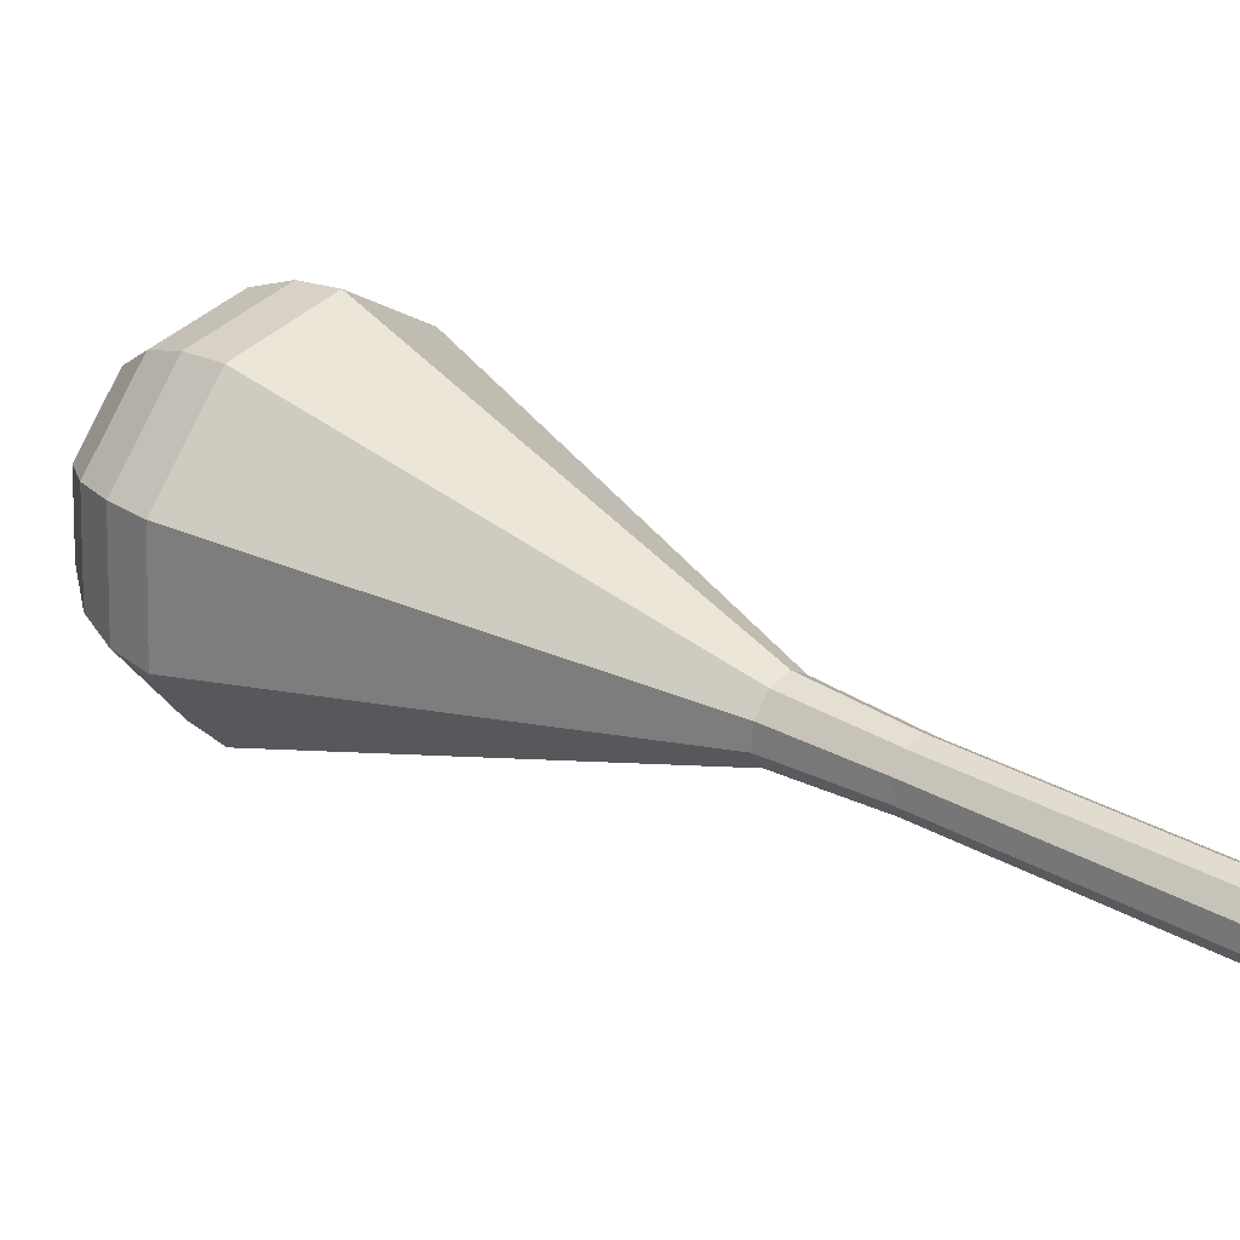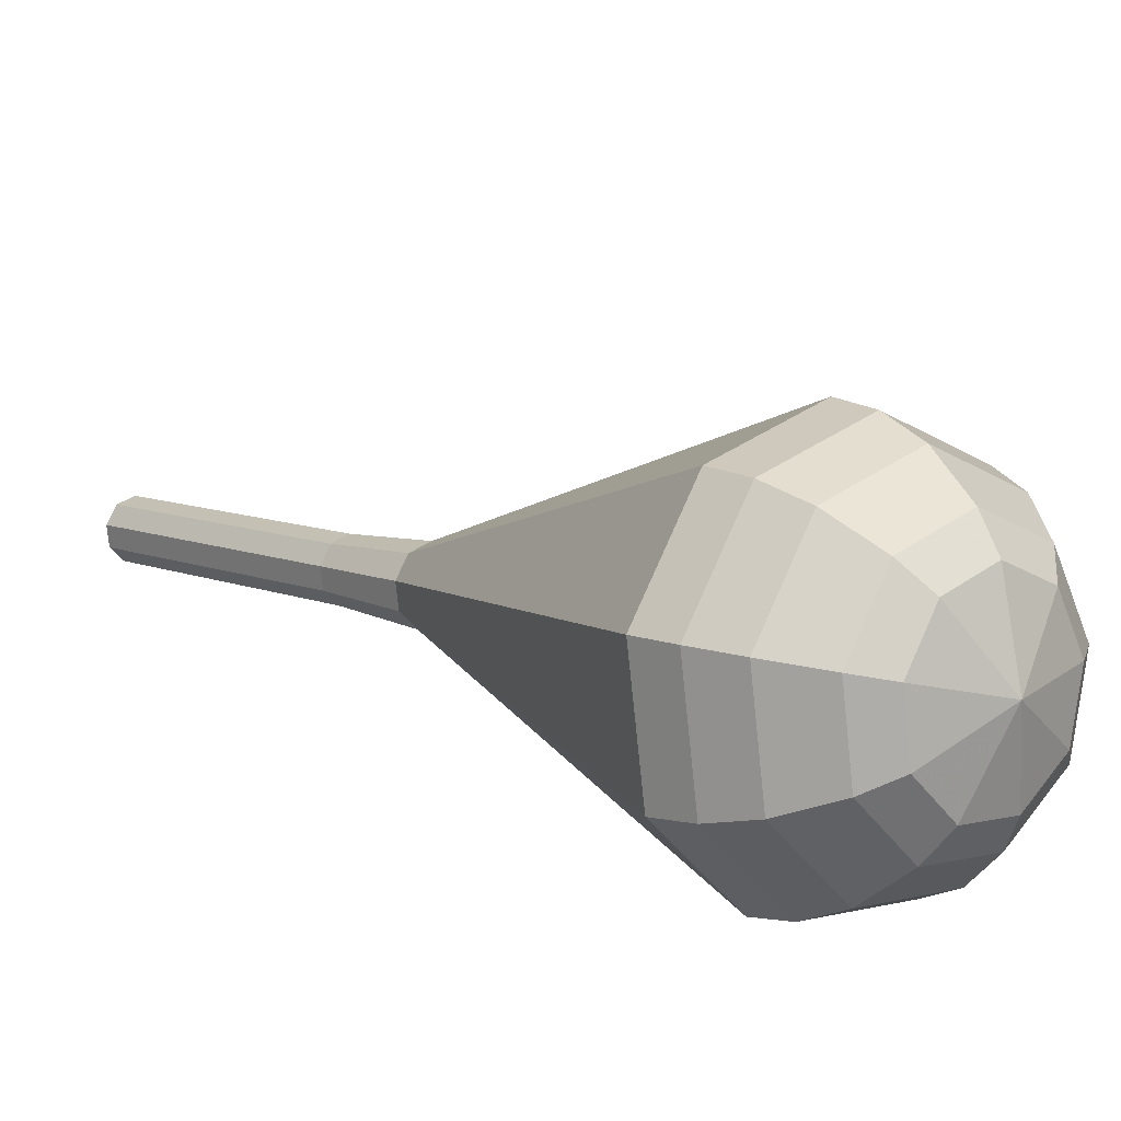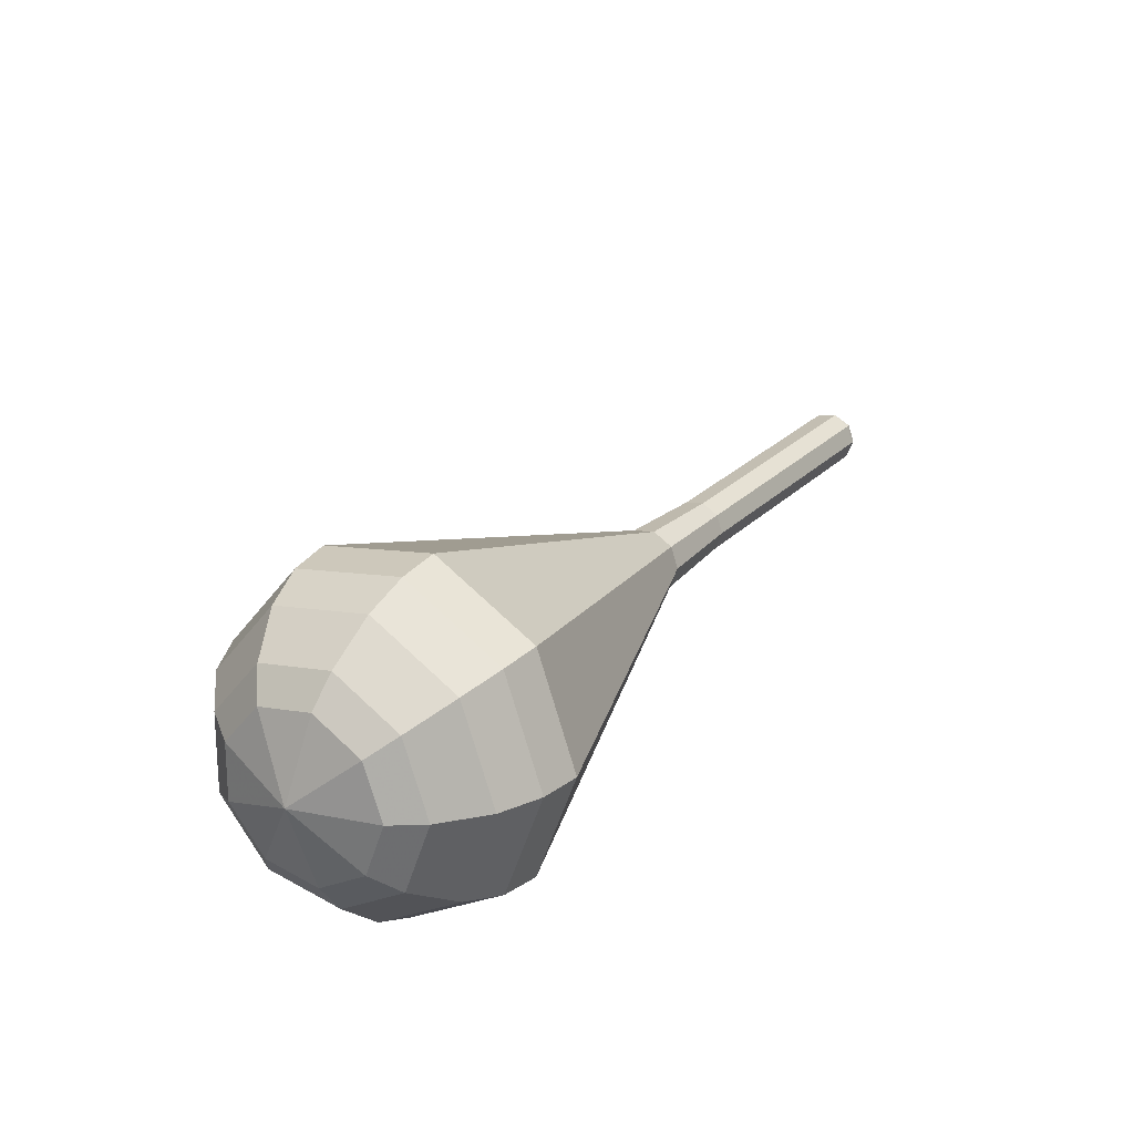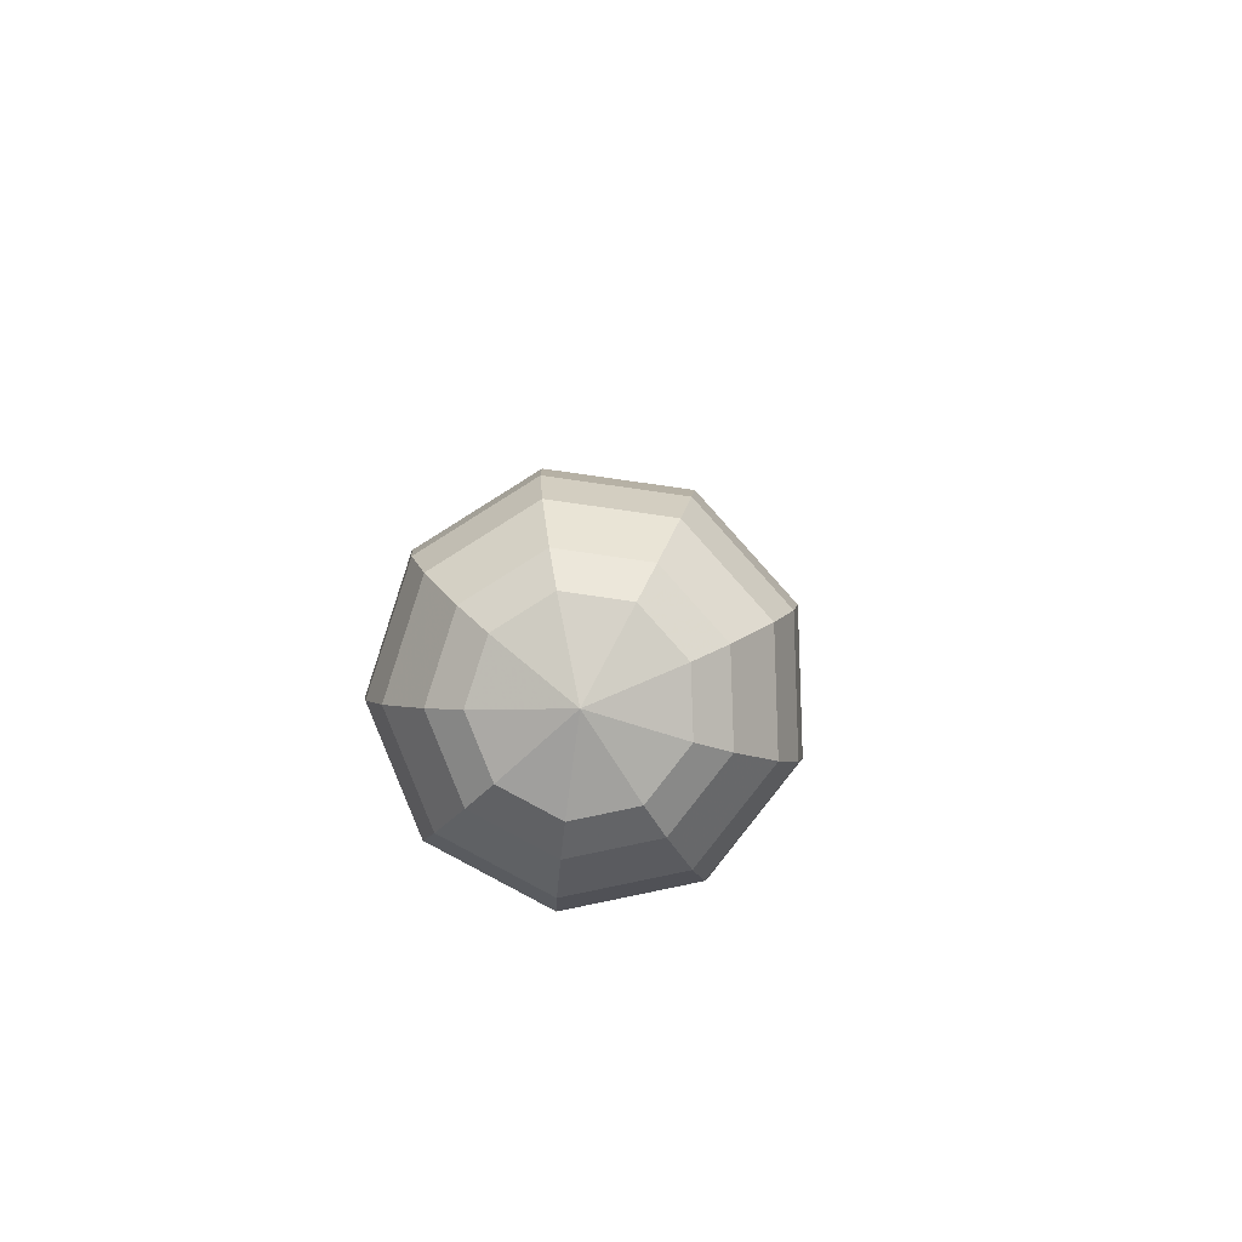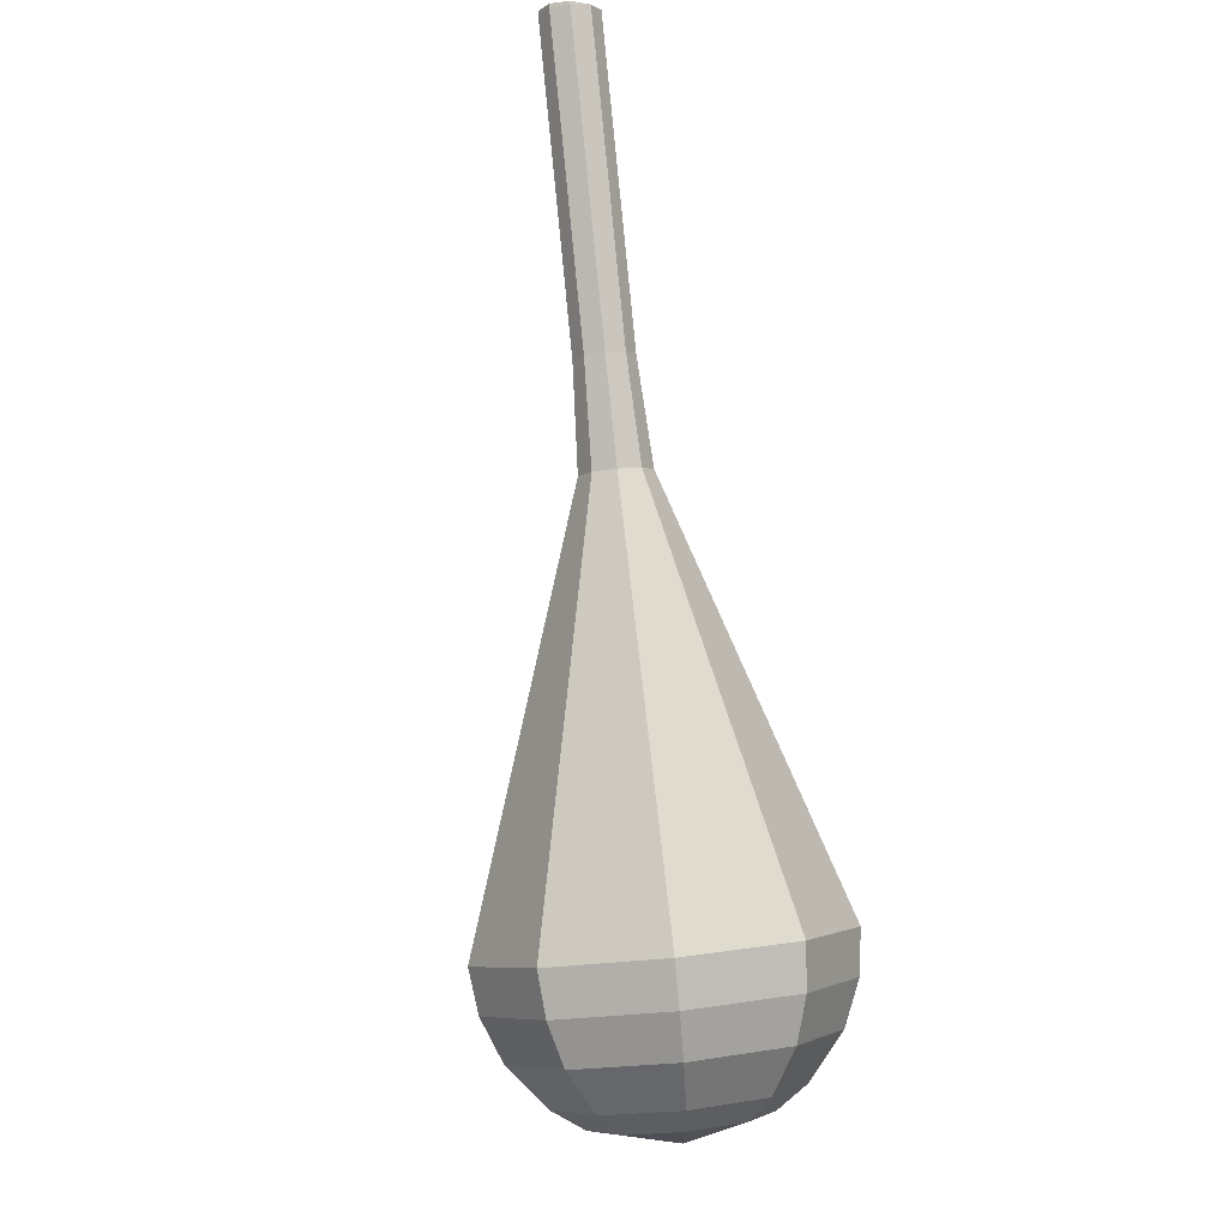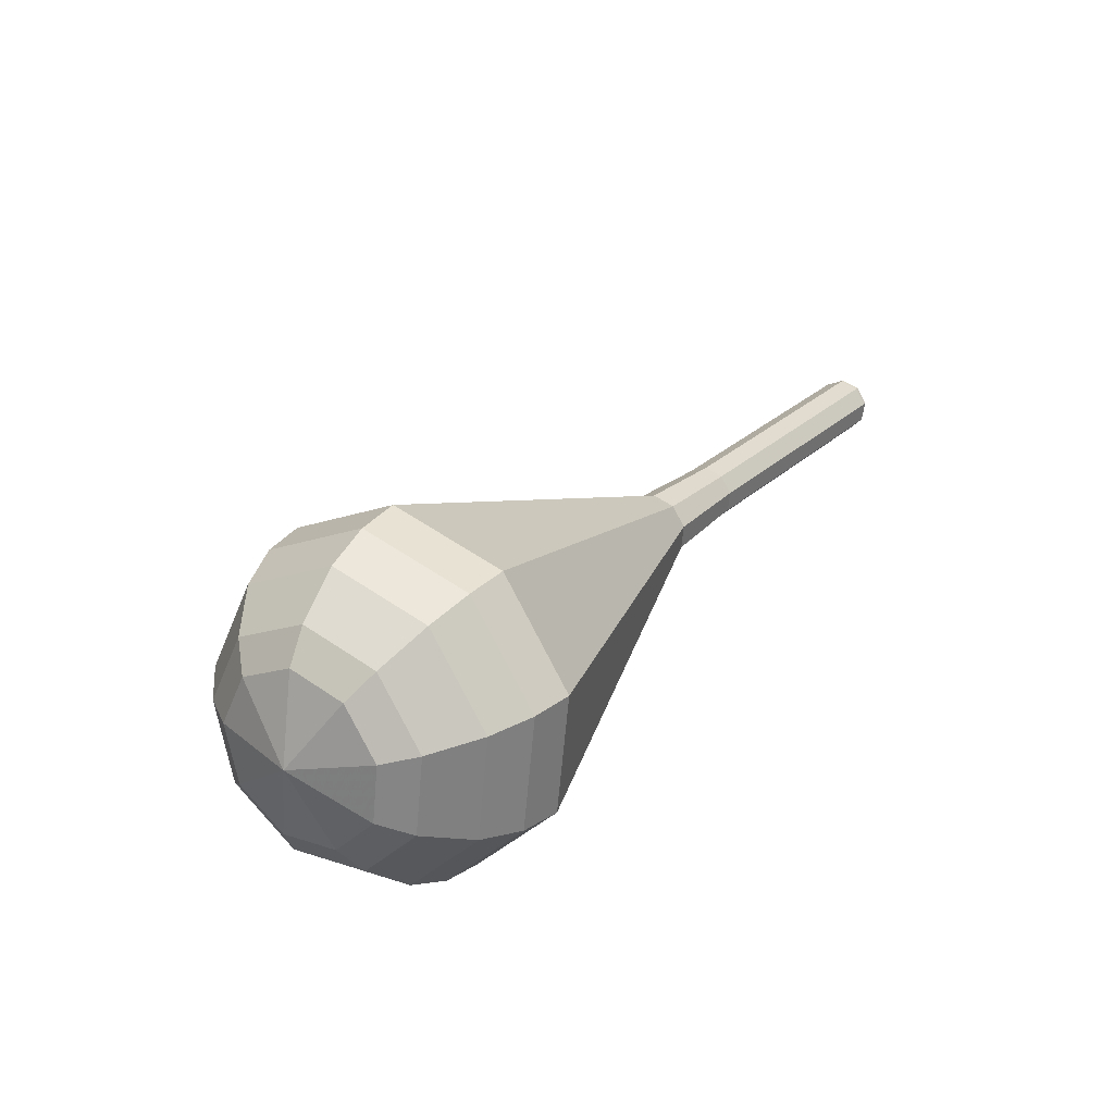
<metadata>
{"format":"obj","ext":"obj","renderer":"f3d","projection":"perspective","resolution":1024,"background":"white","views":[{"elev":-20.1,"azim":138.5,"up":"+Z"},{"elev":47.8,"azim":-25.2,"up":"+Z"},{"elev":-48.6,"azim":98.7,"up":"+Y"},{"elev":-50.9,"azim":36.6,"up":"+Y"},{"elev":-39.4,"azim":-136.0,"up":"+Y"},{"elev":-78.9,"azim":144.0,"up":"+Y"}]}
</metadata>
<code>
g tube1
v 105.9 116.7 162.5
v 106.3 116.6 161.7
v 107 116.7 161.3
v 107.8 117.1 161.5
v 108.2 117.5 162.1
v 108.1 117.7 162.9
v 107.5 117.8 163.5
v 106.7 117.5 163.6
v 106.1 117.1 163.2
v 105.9 116.7 162.5
v 105.9 116.7 162.5
v 106.3 116.4 161.8
v 107.1 116.5 161.4
v 107.8 116.9 161.5
v 108.2 117.4 162.1
v 108.1 117.8 162.9
v 107.4 117.9 163.4
v 106.6 117.6 163.6
v 106 117.2 163.2
v 105.9 116.7 162.5
v 107.4 113 164.7
v 107.8 112.8 164
v 108.6 112.9 163.6
v 109.3 113.3 163.7
v 109.7 113.8 164.3
v 109.6 114.2 165
v 108.9 114.2 165.6
v 108.1 114 165.7
v 107.5 113.5 165.4
v 107.4 113 164.7
v 108.9 109.4 166.9
v 109.3 109.2 166.2
v 110.1 109.2 165.8
v 110.8 109.6 165.9
v 111.2 110.1 166.5
v 111.1 110.5 167.2
v 110.4 110.6 167.8
v 109.6 110.3 167.9
v 109 109.9 167.6
v 108.9 109.4 166.9
v 110.4 105.8 169.1
v 110.8 105.5 168.3
v 111.6 105.6 168
v 112.3 106 168.1
v 112.7 106.5 168.7
v 112.5 106.9 169.4
v 111.9 107 170
v 111.1 106.7 170.1
v 110.5 106.2 169.8
v 110.4 105.8 169.1
v 111.7 102 171.2
v 112.1 101.7 170.4
v 113.1 101.8 170
v 114 102.3 170.1
v 114.4 102.9 170.8
v 114.2 103.3 171.7
v 113.5 103.4 172.4
v 112.5 103.1 172.5
v 111.8 102.6 172.1
v 111.7 102 171.2
v 111.9 93.59 175.6
v 113.4 92.69 173.1
v 116.1 93.01 171.8
v 118.8 94.39 172.2
v 120.2 96.2 174.3
v 119.6 97.58 177
v 117.4 97.89 179
v 114.5 96.99 179.5
v 112.3 95.29 178.1
v 111.9 93.59 175.6
v 112.1 85.16 180
v 114.6 83.66 175.8
v 119.2 84.19 173.5
v 123.7 86.5 174.3
v 126 89.52 177.8
v 125.1 91.82 182.2
v 121.3 92.34 185.7
v 116.4 90.83 186.5
v 112.8 87.99 184.2
v 112.1 85.16 180
v 112.9 83.73 180.9
v 115.3 82.28 176.8
v 119.8 82.79 174.7
v 124.1 85.03 175.4
v 126.4 87.95 178.7
v 125.5 90.19 183.1
v 121.8 90.69 186.4
v 117.1 89.22 187.2
v 113.6 86.47 185
v 112.9 83.73 180.9
v 114.2 82.51 181.8
v 116.4 81.2 178.2
v 120.4 81.66 176.2
v 124.3 83.67 176.9
v 126.3 86.28 179.9
v 125.5 88.28 183.8
v 122.2 88.73 186.7
v 118 87.42 187.4
v 114.9 84.96 185.5
v 114.2 82.51 181.8
v 116.3 81.57 182.7
v 117.9 80.58 179.9
v 121 80.93 178.5
v 123.9 82.46 179
v 125.5 84.45 181.2
v 124.9 85.98 184.2
v 122.4 86.32 186.5
v 119.2 85.32 187
v 116.8 83.44 185.5
v 116.3 81.57 182.7
v 117.8 81.32 183.2
v 119 80.59 181.1
v 121.2 80.85 180.1
v 123.4 81.97 180.4
v 124.6 83.43 182.1
v 124.1 84.54 184.3
v 122.3 84.79 185.9
v 119.9 84.06 186.3
v 118.2 82.69 185.2
v 117.8 81.32 183.2
v 121.5 81.93 183.6
v 121.5 81.93 183.6
v 121.5 81.93 183.6
v 121.5 81.93 183.6
v 121.5 81.93 183.6
v 121.5 81.93 183.6
v 121.5 81.93 183.6
v 121.5 81.93 183.6
v 121.5 81.93 183.6
v 121.5 81.93 183.6
f 1 2 12
f 12 11 1
f 2 3 13
f 13 12 2
f 3 4 14
f 14 13 3
f 4 5 15
f 15 14 4
f 5 6 16
f 16 15 5
f 6 7 17
f 17 16 6
f 7 8 18
f 18 17 7
f 8 9 19
f 19 18 8
f 9 10 20
f 20 19 9
f 11 12 22
f 22 21 11
f 12 13 23
f 23 22 12
f 13 14 24
f 24 23 13
f 14 15 25
f 25 24 14
f 15 16 26
f 26 25 15
f 16 17 27
f 27 26 16
f 17 18 28
f 28 27 17
f 18 19 29
f 29 28 18
f 19 20 30
f 30 29 19
f 21 22 32
f 32 31 21
f 22 23 33
f 33 32 22
f 23 24 34
f 34 33 23
f 24 25 35
f 35 34 24
f 25 26 36
f 36 35 25
f 26 27 37
f 37 36 26
f 27 28 38
f 38 37 27
f 28 29 39
f 39 38 28
f 29 30 40
f 40 39 29
f 31 32 42
f 42 41 31
f 32 33 43
f 43 42 32
f 33 34 44
f 44 43 33
f 34 35 45
f 45 44 34
f 35 36 46
f 46 45 35
f 36 37 47
f 47 46 36
f 37 38 48
f 48 47 37
f 38 39 49
f 49 48 38
f 39 40 50
f 50 49 39
f 41 42 52
f 52 51 41
f 42 43 53
f 53 52 42
f 43 44 54
f 54 53 43
f 44 45 55
f 55 54 44
f 45 46 56
f 56 55 45
f 46 47 57
f 57 56 46
f 47 48 58
f 58 57 47
f 48 49 59
f 59 58 48
f 49 50 60
f 60 59 49
f 51 52 62
f 62 61 51
f 52 53 63
f 63 62 52
f 53 54 64
f 64 63 53
f 54 55 65
f 65 64 54
f 55 56 66
f 66 65 55
f 56 57 67
f 67 66 56
f 57 58 68
f 68 67 57
f 58 59 69
f 69 68 58
f 59 60 70
f 70 69 59
f 61 62 72
f 72 71 61
f 62 63 73
f 73 72 62
f 63 64 74
f 74 73 63
f 64 65 75
f 75 74 64
f 65 66 76
f 76 75 65
f 66 67 77
f 77 76 66
f 67 68 78
f 78 77 67
f 68 69 79
f 79 78 68
f 69 70 80
f 80 79 69
f 71 72 82
f 82 81 71
f 72 73 83
f 83 82 72
f 73 74 84
f 84 83 73
f 74 75 85
f 85 84 74
f 75 76 86
f 86 85 75
f 76 77 87
f 87 86 76
f 77 78 88
f 88 87 77
f 78 79 89
f 89 88 78
f 79 80 90
f 90 89 79
f 81 82 92
f 92 91 81
f 82 83 93
f 93 92 82
f 83 84 94
f 94 93 83
f 84 85 95
f 95 94 84
f 85 86 96
f 96 95 85
f 86 87 97
f 97 96 86
f 87 88 98
f 98 97 87
f 88 89 99
f 99 98 88
f 89 90 100
f 100 99 89
f 91 92 102
f 102 101 91
f 92 93 103
f 103 102 92
f 93 94 104
f 104 103 93
f 94 95 105
f 105 104 94
f 95 96 106
f 106 105 95
f 96 97 107
f 107 106 96
f 97 98 108
f 108 107 97
f 98 99 109
f 109 108 98
f 99 100 110
f 110 109 99
f 101 102 112
f 112 111 101
f 102 103 113
f 113 112 102
f 103 104 114
f 114 113 103
f 104 105 115
f 115 114 104
f 105 106 116
f 116 115 105
f 106 107 117
f 117 116 106
f 107 108 118
f 118 117 107
f 108 109 119
f 119 118 108
f 109 110 120
f 120 119 109
f 111 112 122
f 122 121 111
f 112 113 123
f 123 122 112
f 113 114 124
f 124 123 113
f 114 115 125
f 125 124 114
f 115 116 126
f 126 125 115
f 116 117 127
f 127 126 116
f 117 118 128
f 128 127 117
f 118 119 129
f 129 128 118
f 119 120 130
f 130 129 119
g

</code>
